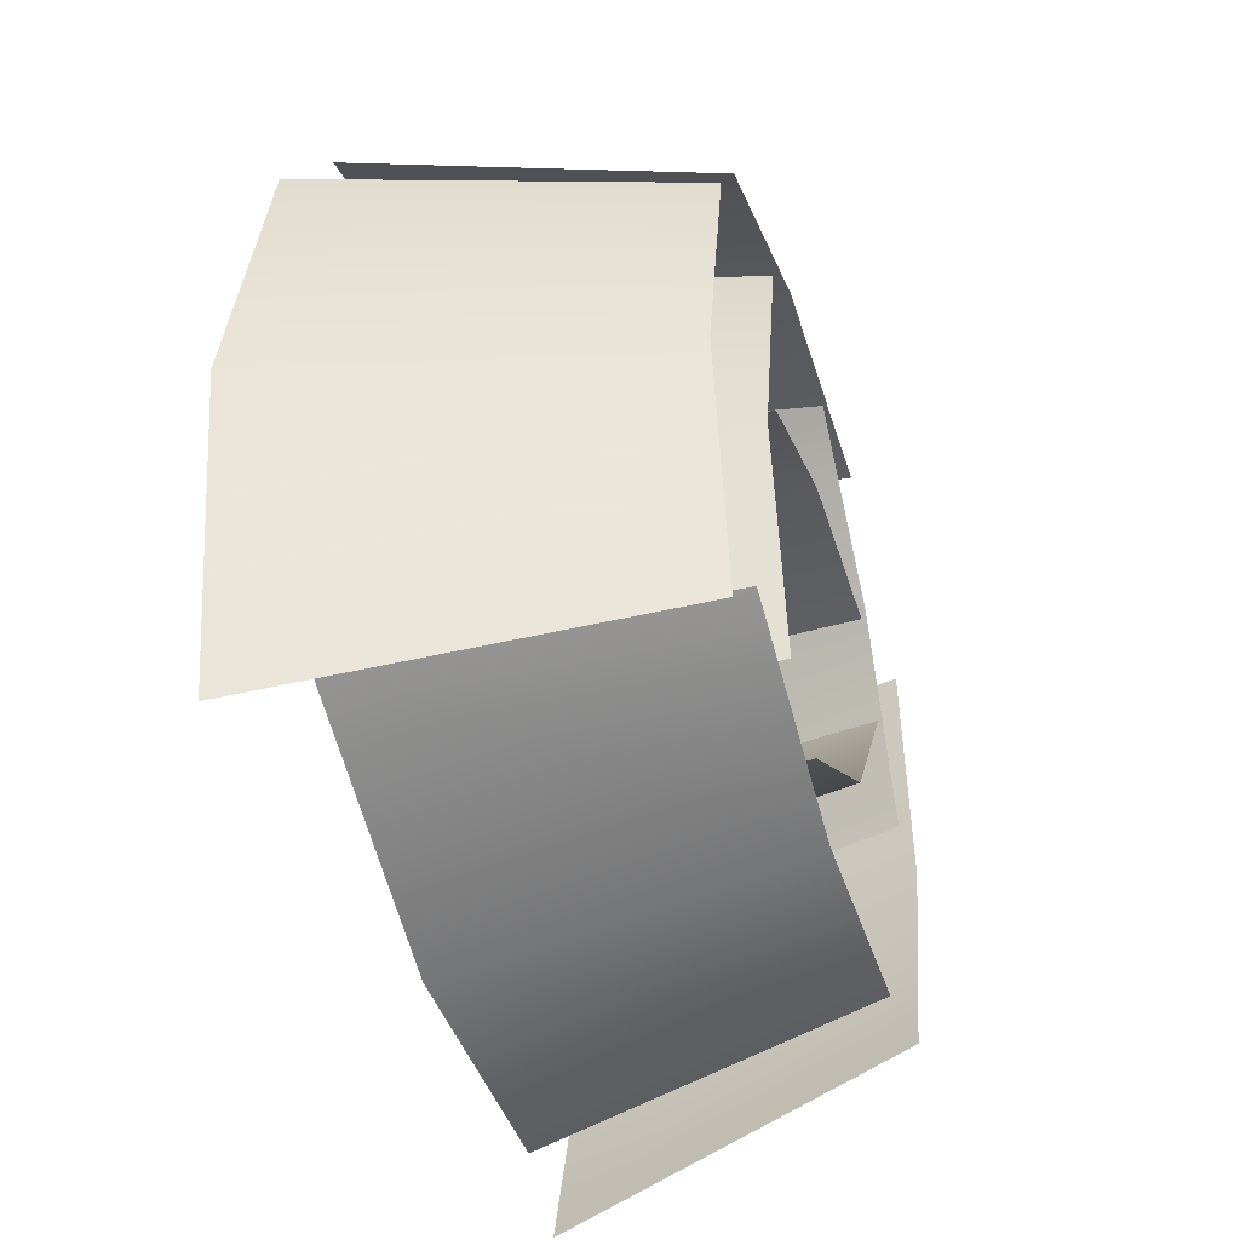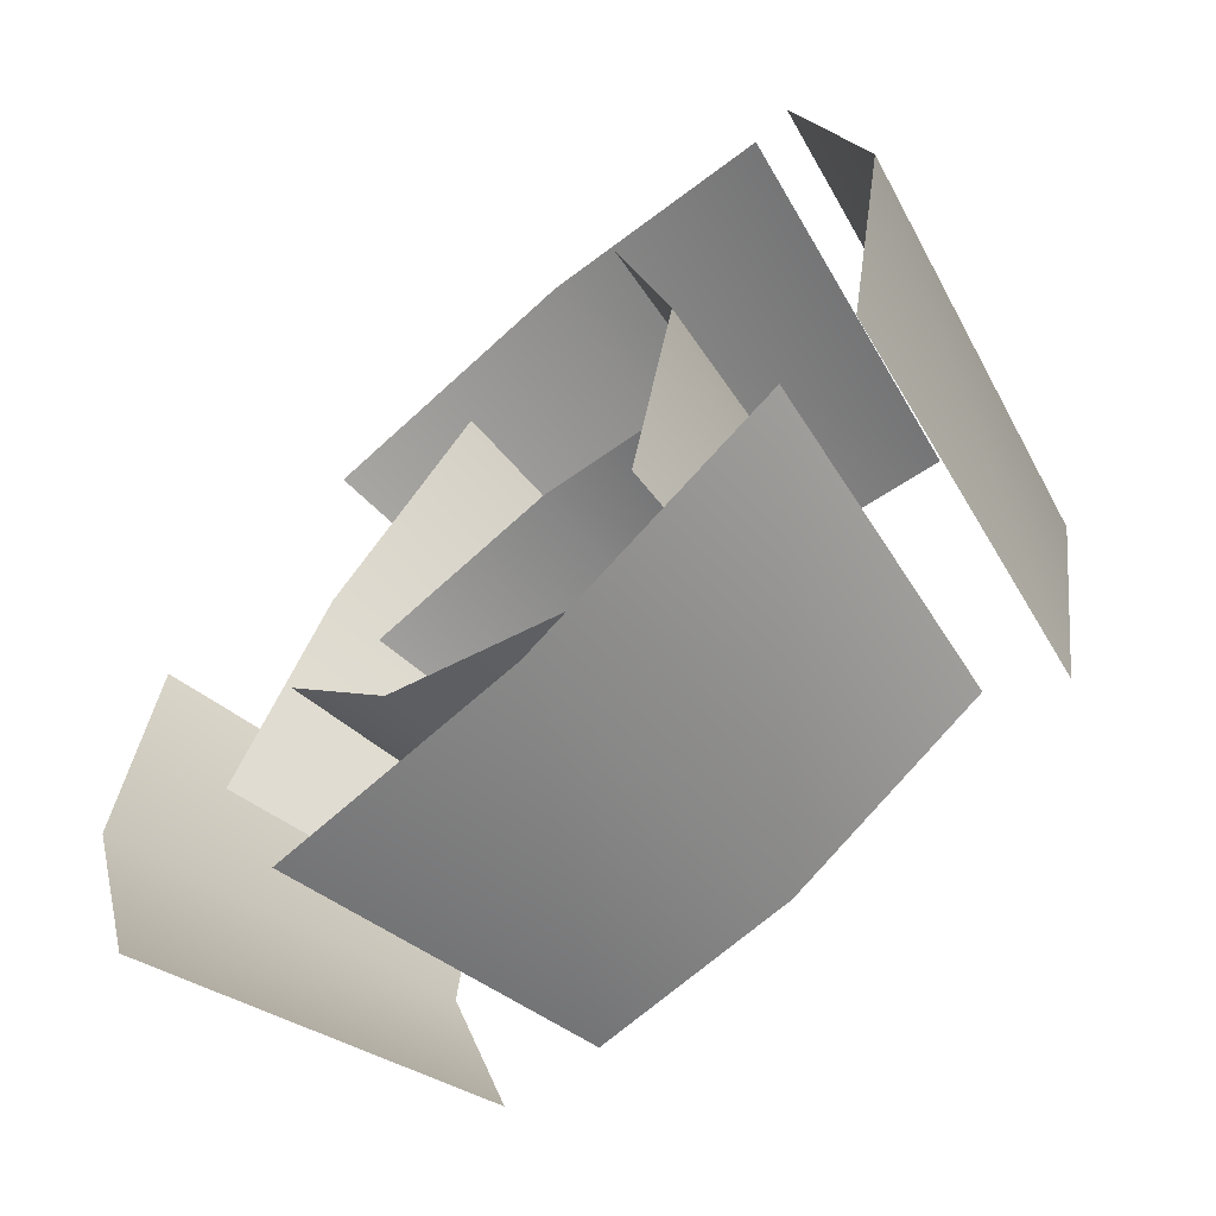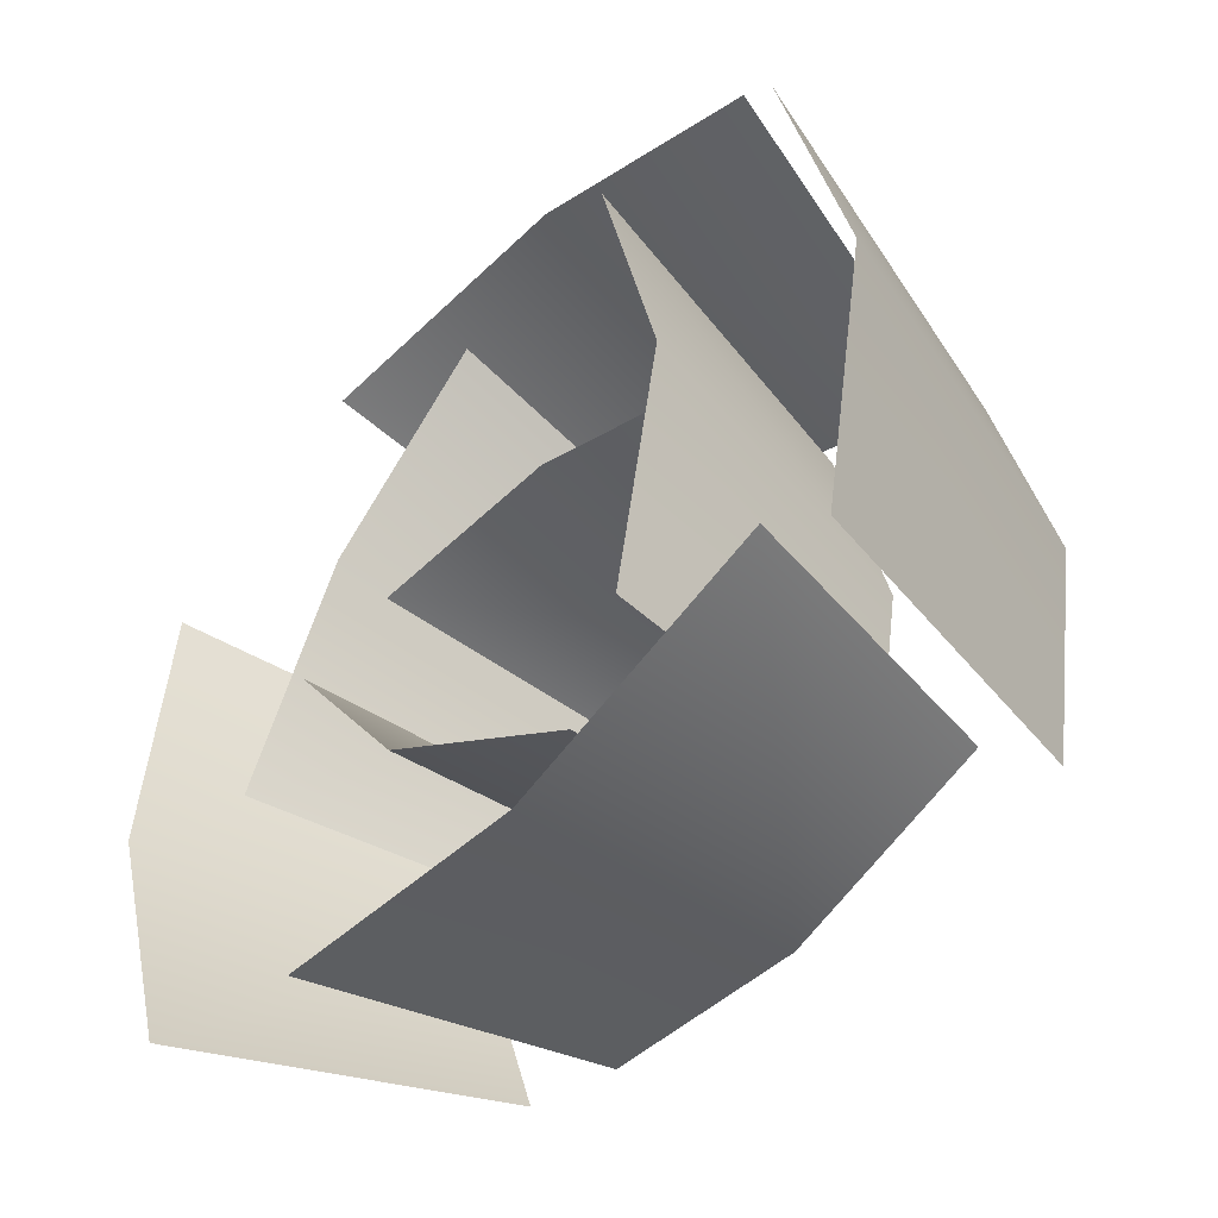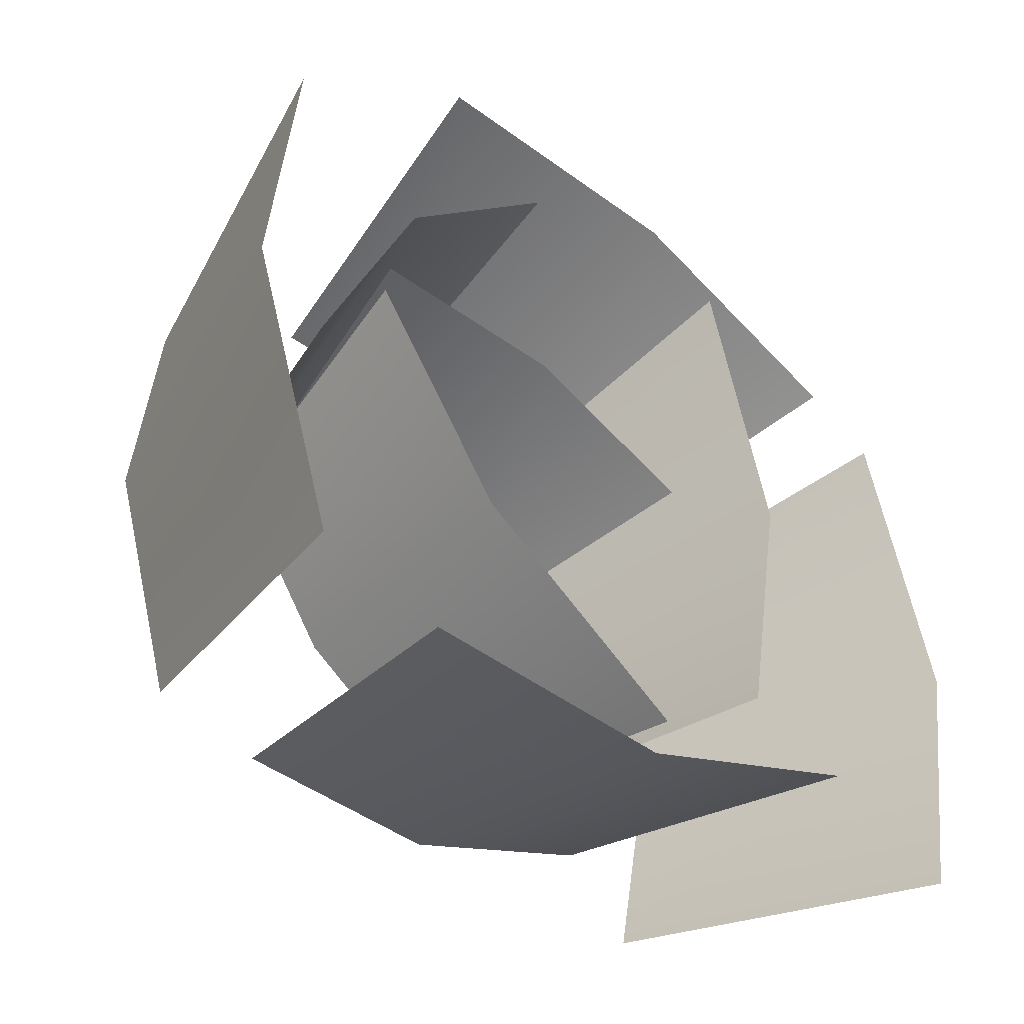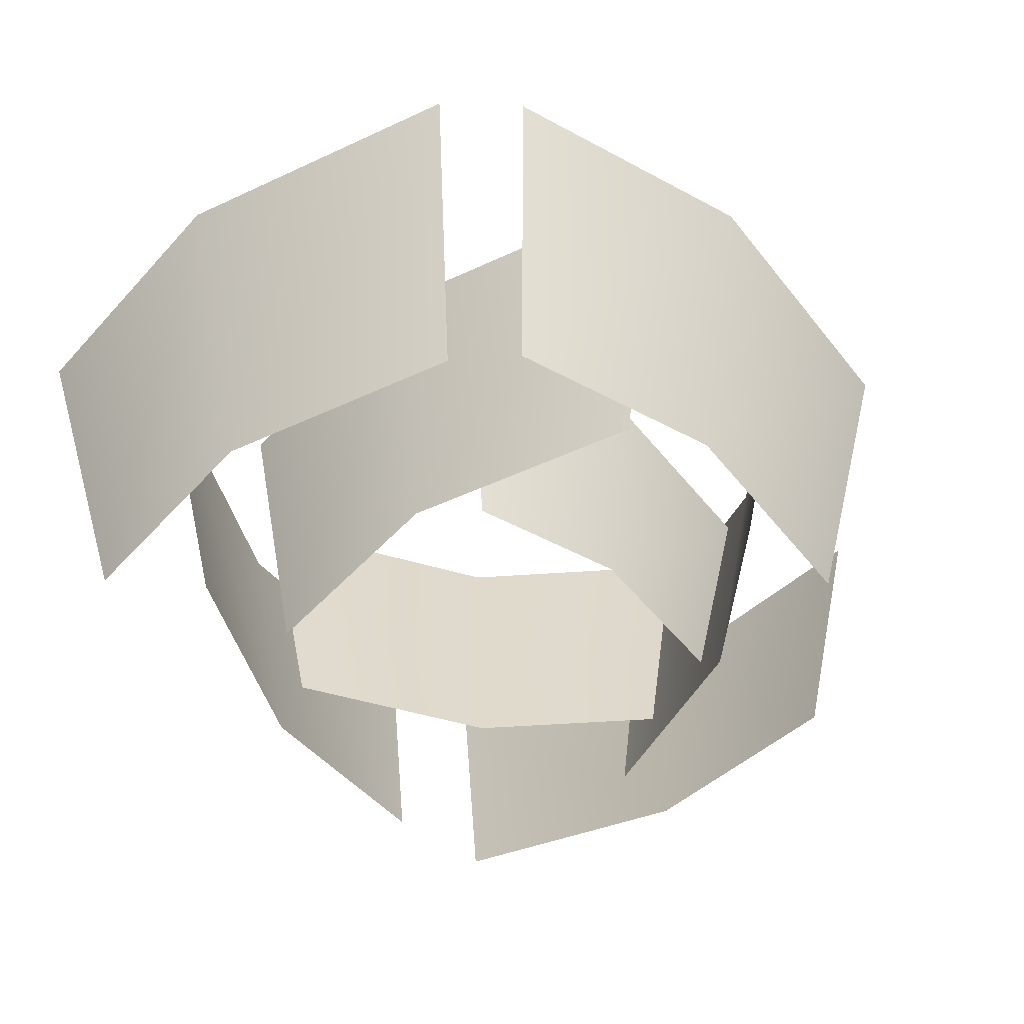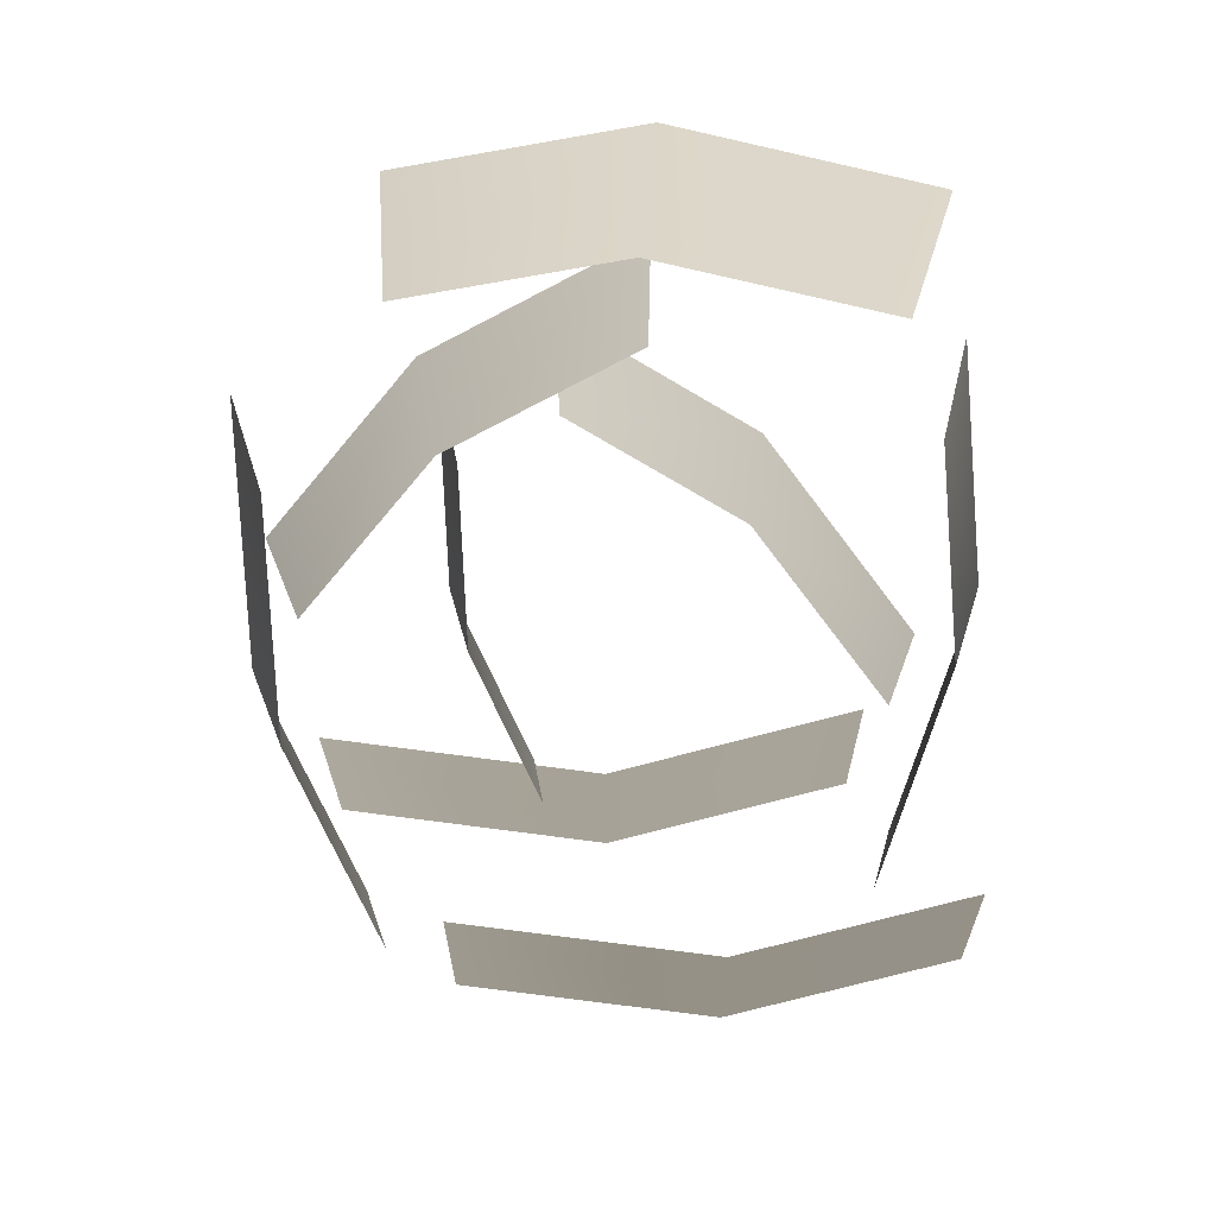
<metadata>
{"format":"obj","ext":"obj","renderer":"f3d","projection":"perspective","resolution":1024,"background":"white","views":[{"elev":-42.4,"azim":-73.1,"up":"+Z"},{"elev":-64.6,"azim":-137.4,"up":"+Z"},{"elev":-49.0,"azim":-134.3,"up":"+Z"},{"elev":-44.2,"azim":138.2,"up":"+Z"},{"elev":-50.2,"azim":-50.6,"up":"+Y"},{"elev":-75.5,"azim":94.8,"up":"+Y"}]}
</metadata>
<code>
v  -0.02414 0.02674 -0.02001
v  -0.01858 -0.002072 -0.01586
v  0 -0.002072 -0.02353
v  -0.00101 0.02674 -0.02957
v  0.01858 -0.002072 -0.02353
v  0.02212 0.02674 -0.02957
v  -0.004544 0.02491 -0.02328
v  -0.00284 -0.002069 -0.018
v  0.01303 -0.002069 -0.007862
v  0.01521 0.02491 -0.01066
v  0.02302 -0.002069 0.006396
v  0.02764 0.02491 0.007081
v  0.03369 0.02478 -0.002062
v  0.02788 -0.0022 -0.0009505
v  0.02066 -0.0022 0.01644
v  0.0247 0.02478 0.01958
v  0.008351 -0.0022 0.02875
v  0.009384 0.02478 0.0349
v  0.02246 0.02792 0.03702
v  0.01886 -0.002199 0.03045
v  -0.002143 -0.002199 0.03135
v  -0.003677 0.02792 0.03814
v  -0.0204 -0.002199 0.0247
v  -0.0264 0.02792 0.02987
v  -0.01092 0.02831 0.03275
v  -0.007961 -0.002068 0.02702
v  -0.01266 -0.002068 0.005704
v  -0.01677 0.02831 0.00622
v  -0.009162 -0.002068 -0.01416
v  -0.01241 0.02831 -0.01851
v  -0.03094 0.02988 0.02312
v  -0.02405 -0.002066 0.01928
v  -0.02885 -0.002066 -0.00249
v  -0.03692 0.02988 -0.003979
v  -0.02527 -0.002066 -0.02278
v  -0.03247 0.02988 -0.02923
v  0.03496 0.02896 -0.02926
v  0.0283 -0.002199 -0.02151
v  0.03482 -0.002199 -0.0007588
v  0.04308 0.02896 -0.00344
v  0.03307 -0.002199 0.01926
v  0.0409 0.02896 0.02148
v  0.0236 0.02011 0.01753
v  0.01977 -0.001964 0.01479
v  0.004382 -0.001964 0.01545
v  0.004445 0.02011 0.01834
v  -0.008996 -0.001964 0.01058
v  -0.01221 0.02011 0.01228
g TRANS_UDC_Grass
f 1 2 3
f 3 4 1
f 4 3 5
f 5 6 4
f 7 8 9
f 9 10 7
f 10 9 11
f 11 12 10
f 13 14 15
f 15 16 13
f 16 15 17
f 17 18 16
f 19 20 21
f 21 22 19
f 22 21 23
f 23 24 22
f 25 26 27
f 27 28 25
f 28 27 29
f 29 30 28
f 31 32 33
f 33 34 31
f 34 33 35
f 35 36 34
f 37 38 39
f 39 40 37
f 40 39 41
f 41 42 40
f 43 44 45
f 45 46 43
f 46 45 47
f 47 48 46

</code>
